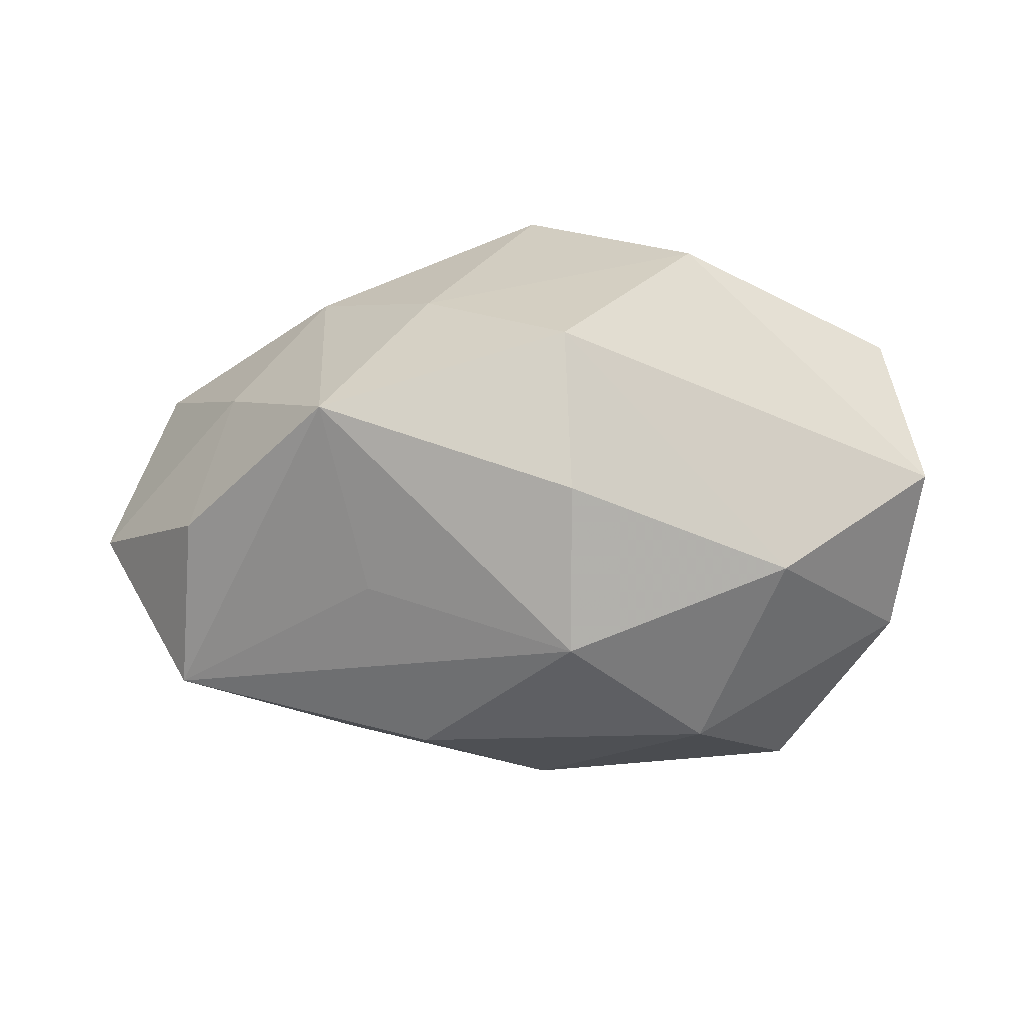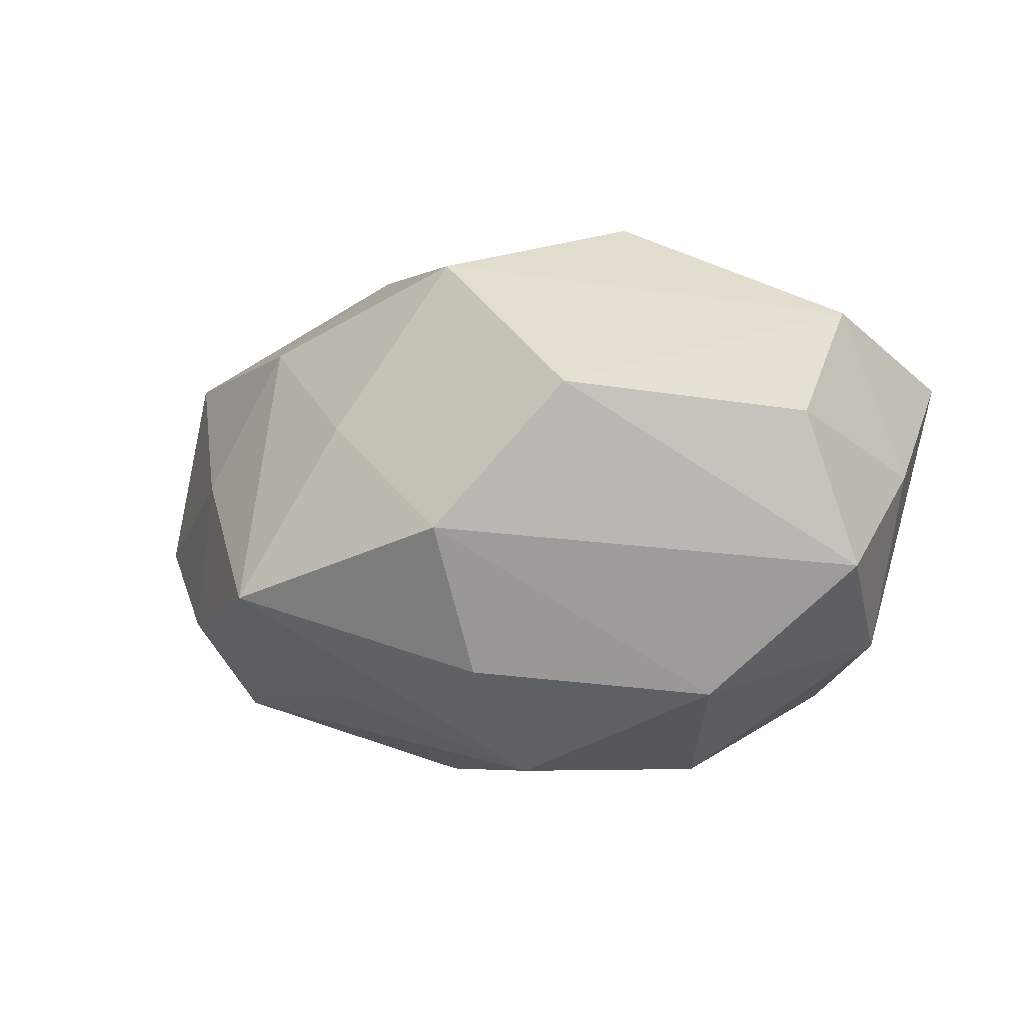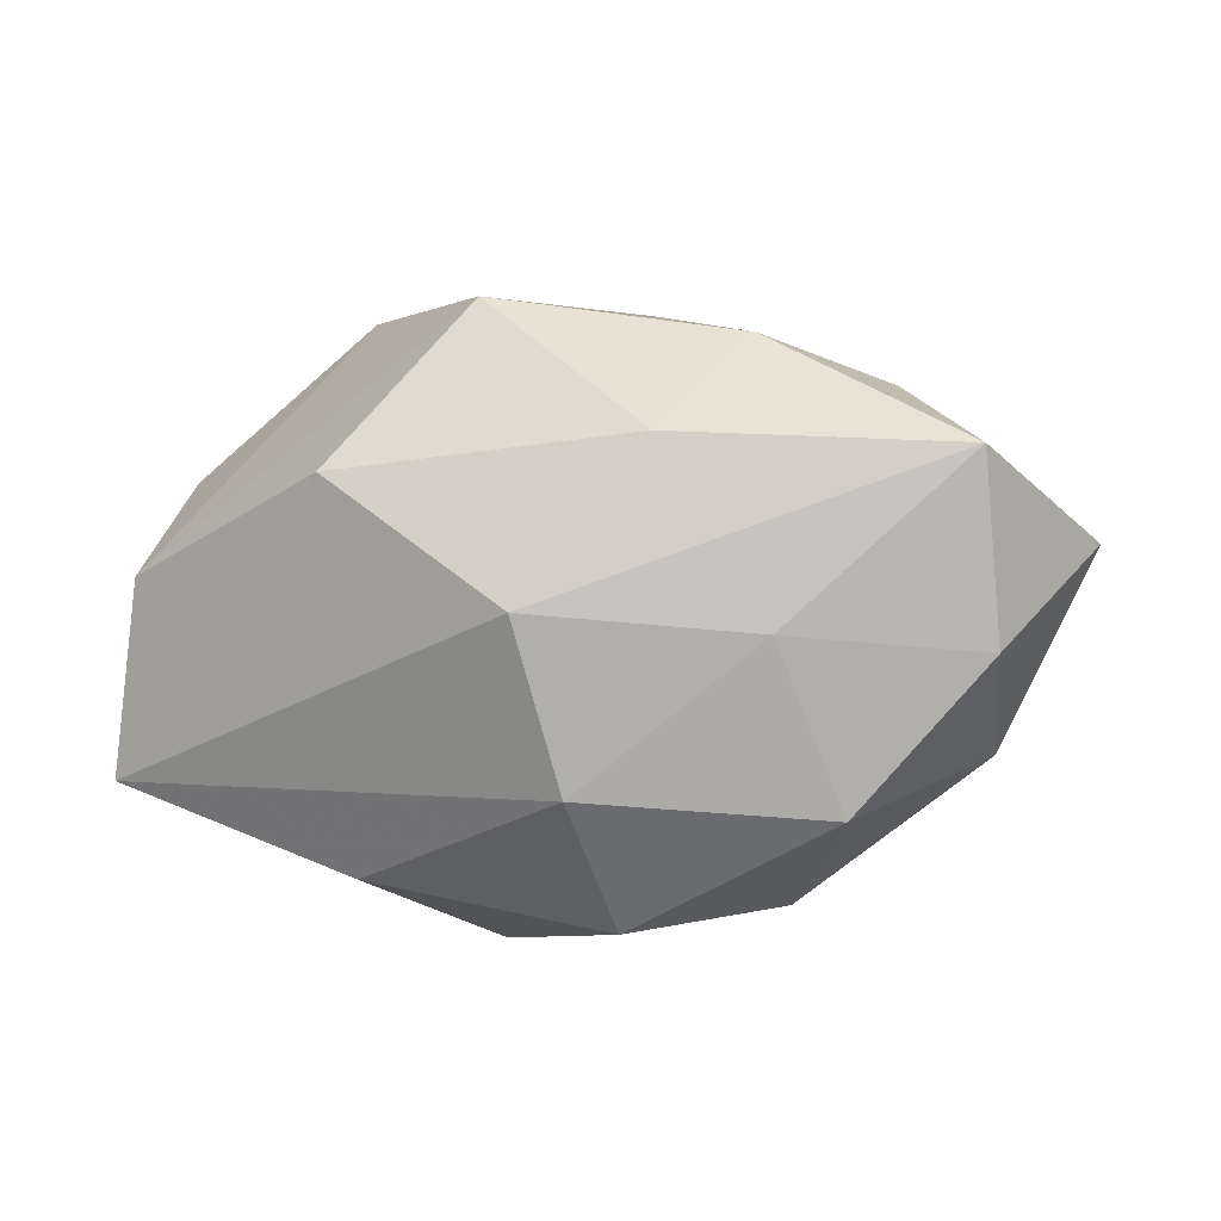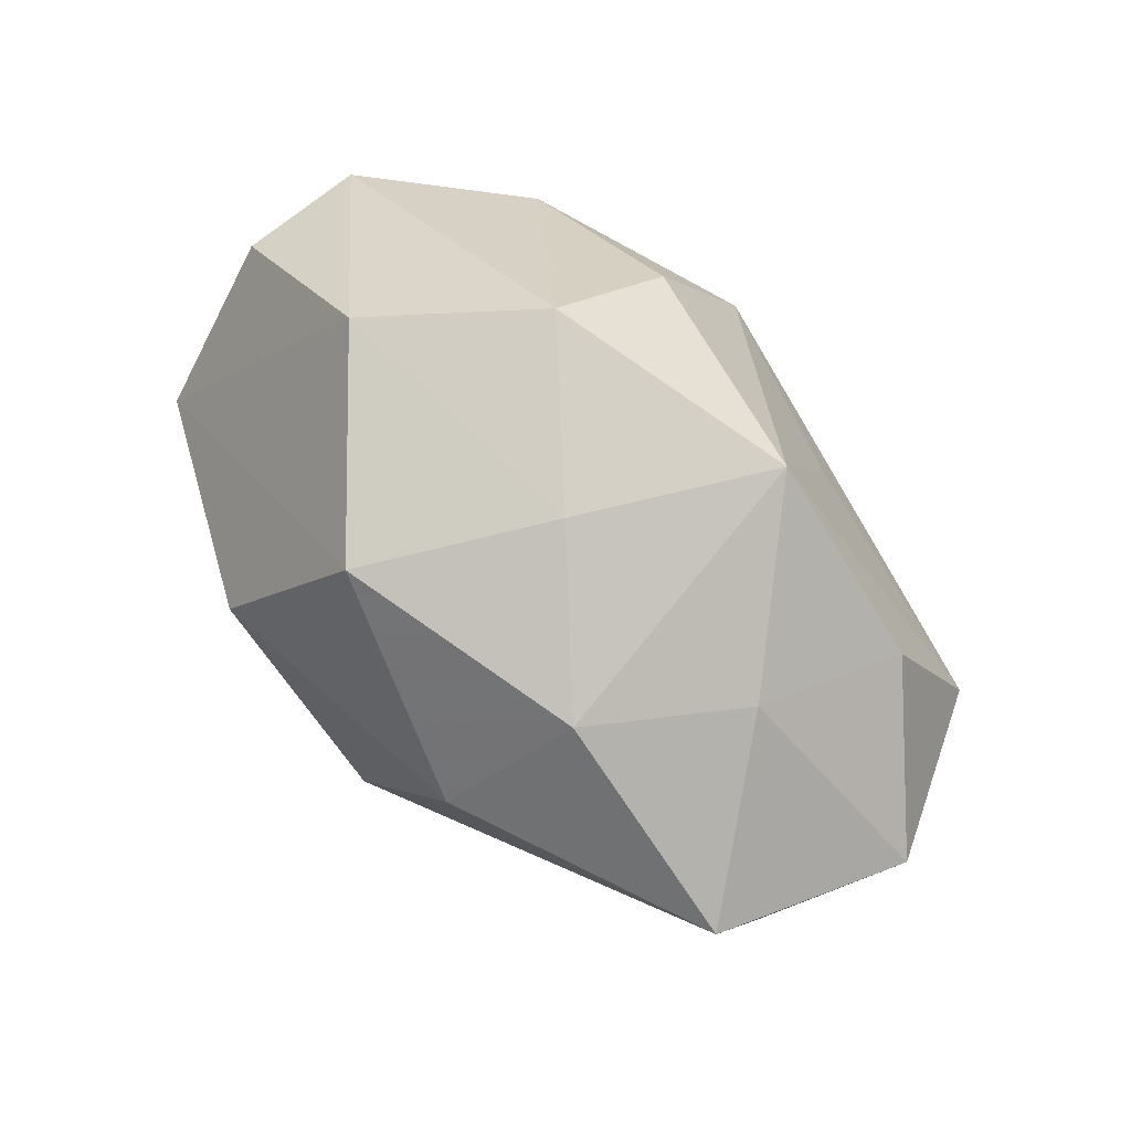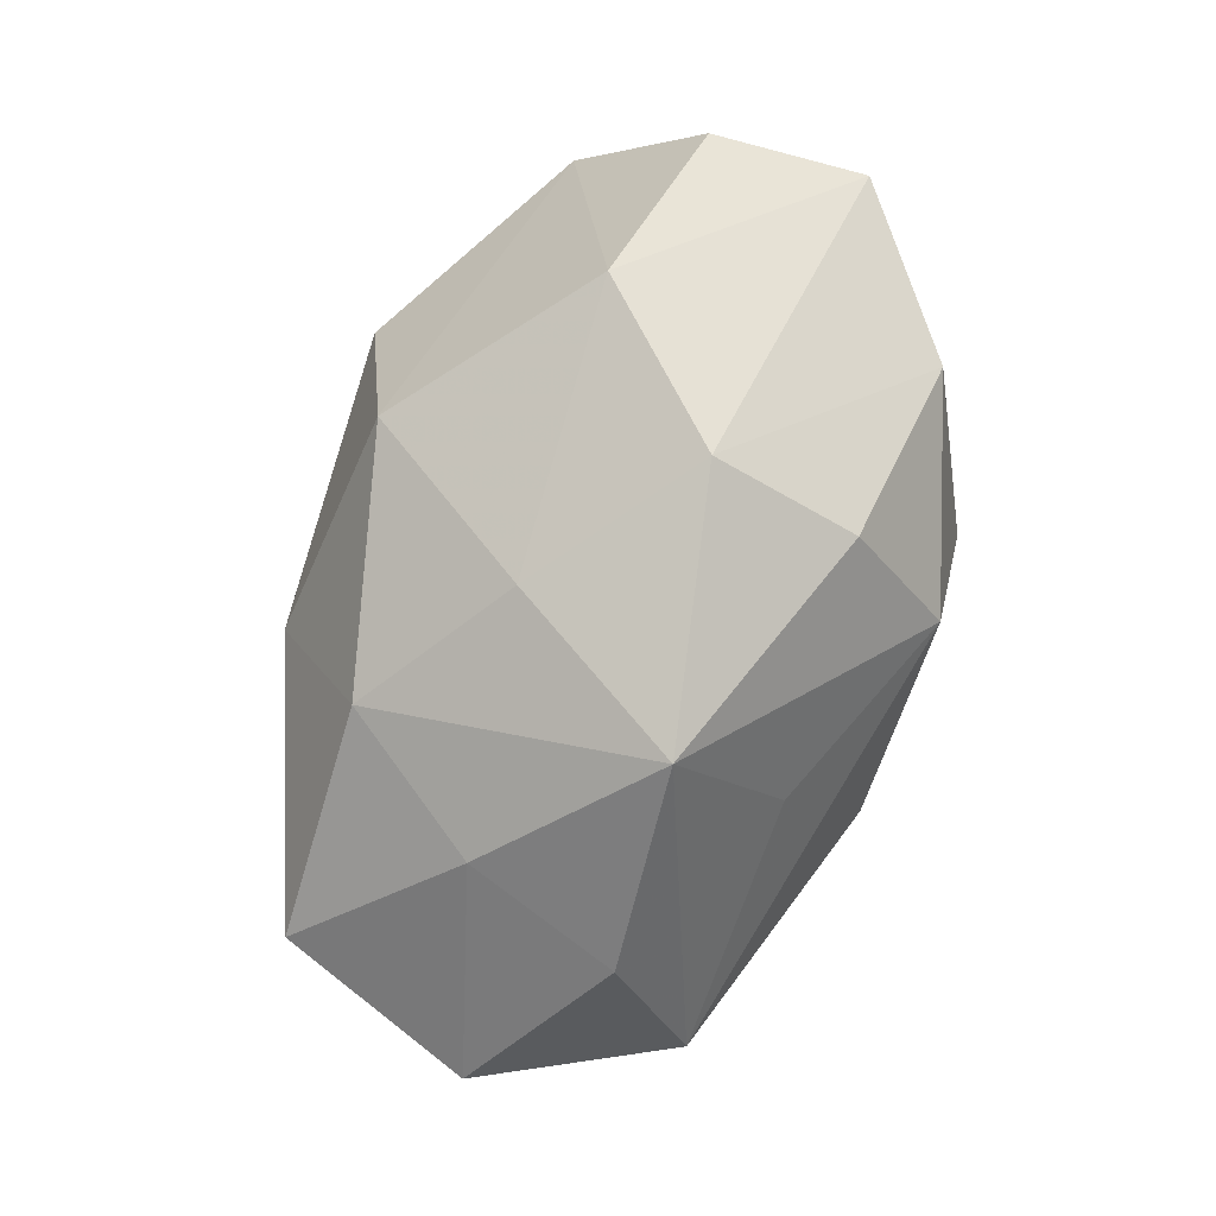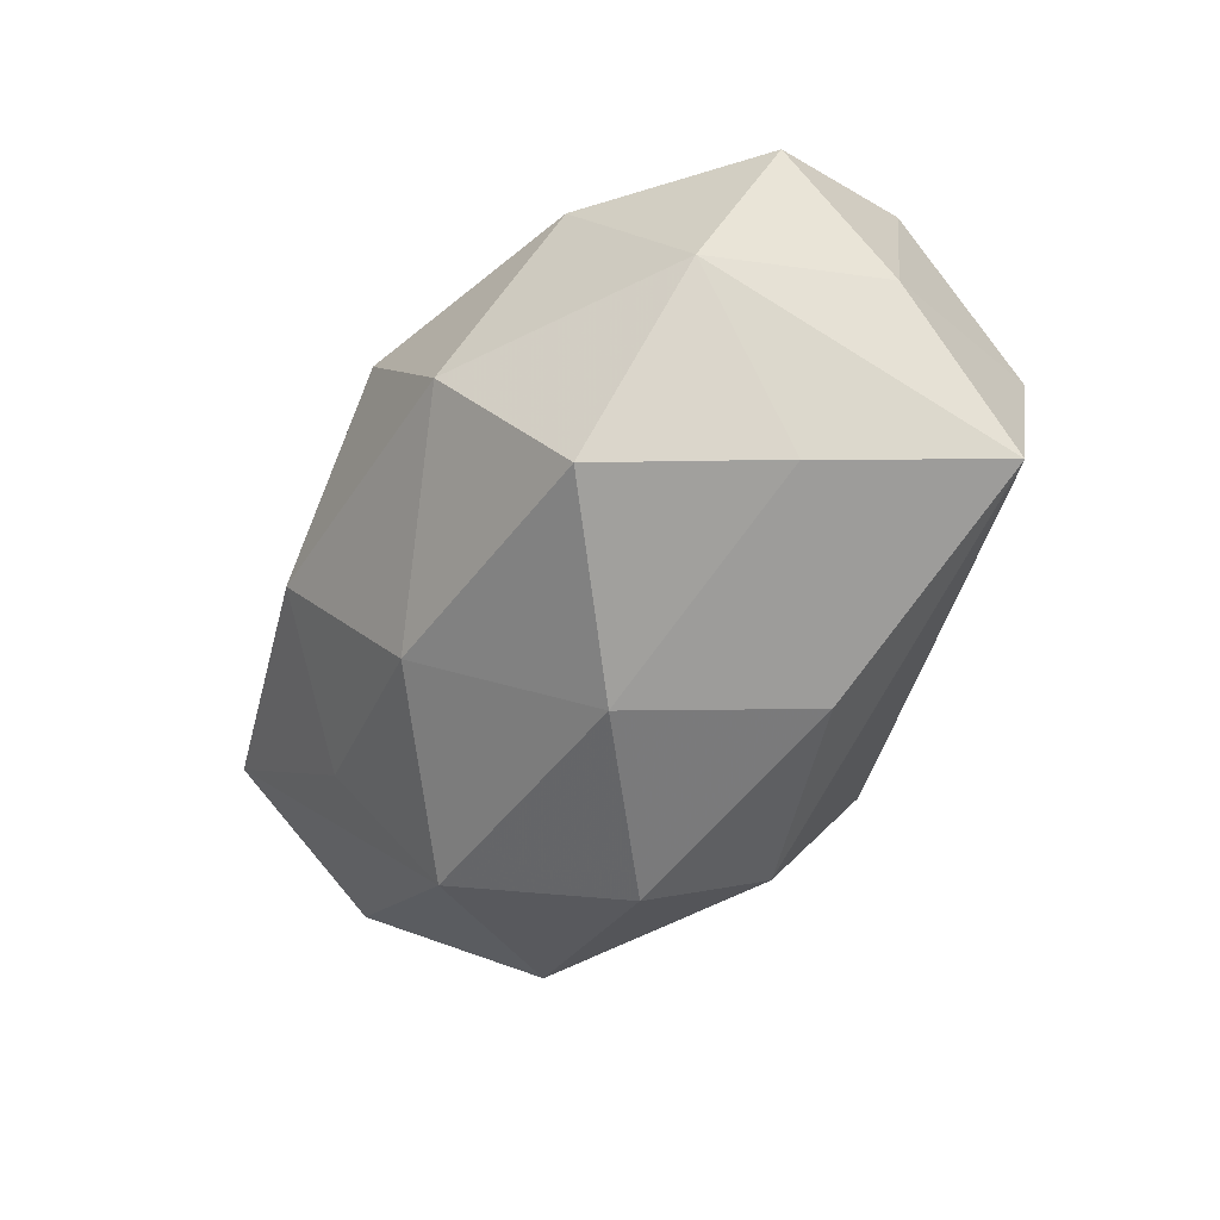
<metadata>
{"format":"obj","ext":"obj","renderer":"f3d","projection":"perspective","resolution":1024,"background":"white","views":[{"elev":-43.7,"azim":-174.7,"up":"+Z"},{"elev":-8.2,"azim":-152.0,"up":"+Z"},{"elev":-19.3,"azim":19.5,"up":"+Y"},{"elev":63.4,"azim":48.2,"up":"+Y"},{"elev":77.2,"azim":109.8,"up":"+Y"},{"elev":-46.9,"azim":-121.2,"up":"+Y"}]}
</metadata>
<code>
v 0.01393 -0.004648 -0.03143
v 0.005863 -0.02626 0.02107
v 0.03546 0.0196 0.003183
v -0.00575 0.02612 -0.02162
v 0.01799 0.006136 0.0304
v -0.01515 0.005366 0.0333
v -0.02828 -0.02266 -0.02233
v -0.042 -0.004444 -0.01779
v 0.04328 -0.001967 -0.02237
v 0.04716 0.005296 0.01902
v -0.04618 -0.01766 0.01447
v -0.03743 -0.0204 -0.004288
v -0.02053 0.03275 0.009106
v 0.001447 -0.02207 -0.02375
v 0.04166 -0.01748 -0.006941
v -0.0059 0.03551 -0.006333
v 0.01048 0.02974 0.006961
v -0.04171 0.00218 0.02068
v 0.05414 0.001893 -0.002333
v 0.00601 -0.03577 0.005522
v -0.00432 0.01094 -0.03225
v 0.03011 -0.0273 0.008643
v 0.02196 0.03239 -0.01247
v 0.02499 0.02028 0.01887
v 0.01857 0.01365 -0.02336
v -0.01828 -0.00595 -0.03183
v 0.0401 0.0156 -0.01341
v -0.02003 -0.0293 0.01052
v -0.04294 0.01832 0.006241
v -0.001618 0.02528 0.02592
v 0.02674 -0.01216 0.02134
v 0.004431 -0.01088 0.03203
v -0.02901 0.0135 -0.0241
v -0.04752 -0.001391 0.001201
v 0.04566 -0.01233 0.009357
v -0.04642 0.01284 -0.01043
v 0.02467 -0.01641 -0.01943
v 0.01939 -0.03062 -0.009467
v -0.01136 -0.03198 -0.008496
f 13 18 30
f 11 18 34
f 36 8 34
f 34 8 11
f 11 32 6
f 6 18 11
f 30 18 6
f 2 32 11
f 20 22 2
f 11 8 12
f 12 8 7
f 7 39 12
f 35 10 31
f 31 10 32
f 31 22 35
f 32 2 31
f 31 2 22
f 17 13 30
f 30 24 17
f 17 24 23
f 19 10 35
f 36 34 29
f 29 34 18
f 29 13 36
f 18 13 29
f 32 10 5
f 5 6 32
f 30 6 5
f 5 24 30
f 10 24 5
f 28 39 20
f 28 2 11
f 20 2 28
f 11 12 28
f 28 12 39
f 14 39 7
f 23 24 3
f 3 24 10
f 10 19 3
f 21 4 23
f 16 17 23
f 13 17 16
f 23 4 16
f 36 13 16
f 27 9 23
f 27 19 9
f 23 3 27
f 27 3 19
f 38 22 20
f 20 39 38
f 39 14 38
f 23 9 25
f 25 21 23
f 9 21 25
f 1 21 9
f 7 8 26
f 21 1 26
f 26 14 7
f 26 1 14
f 9 38 37
f 37 38 14
f 37 1 9
f 14 1 37
f 15 38 9
f 15 19 35
f 9 19 15
f 35 22 15
f 22 38 15
f 33 8 36
f 33 26 8
f 21 26 33
f 4 21 33
f 36 16 33
f 33 16 4

</code>
